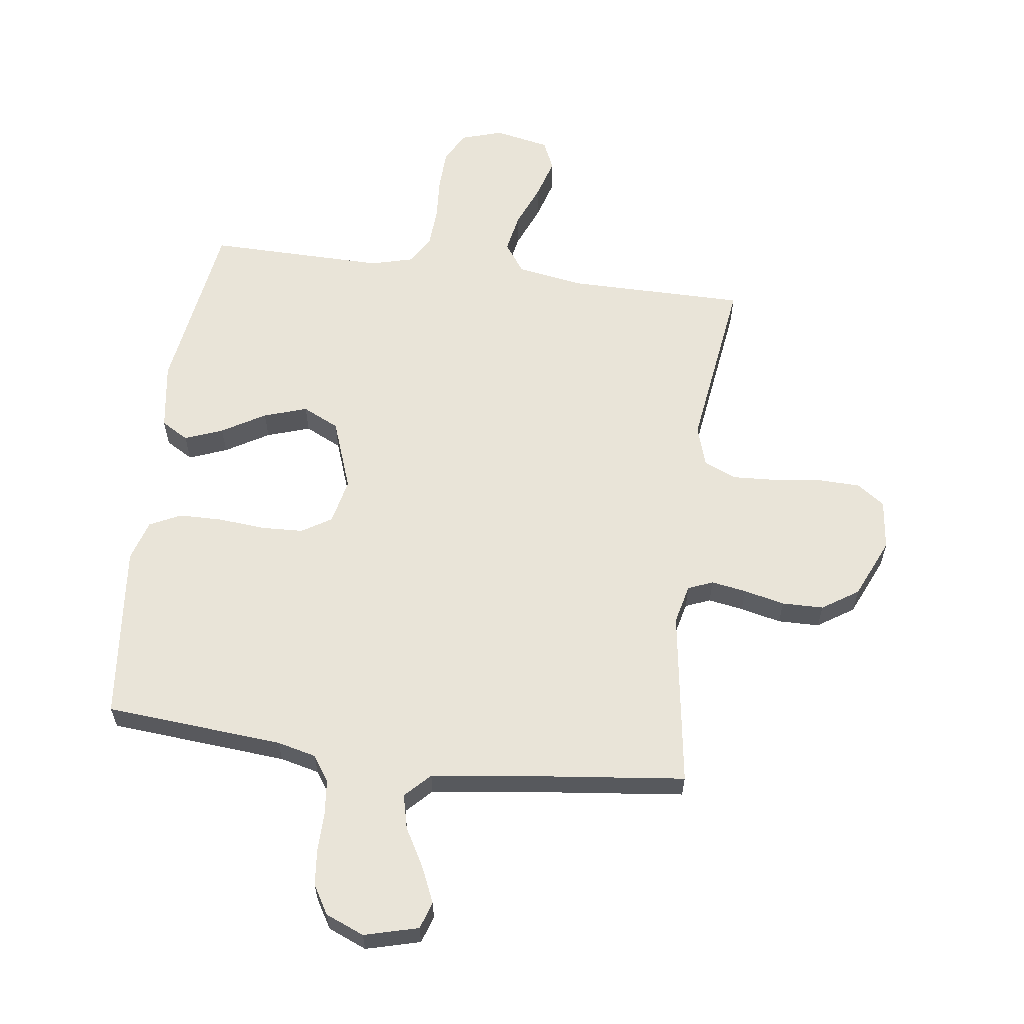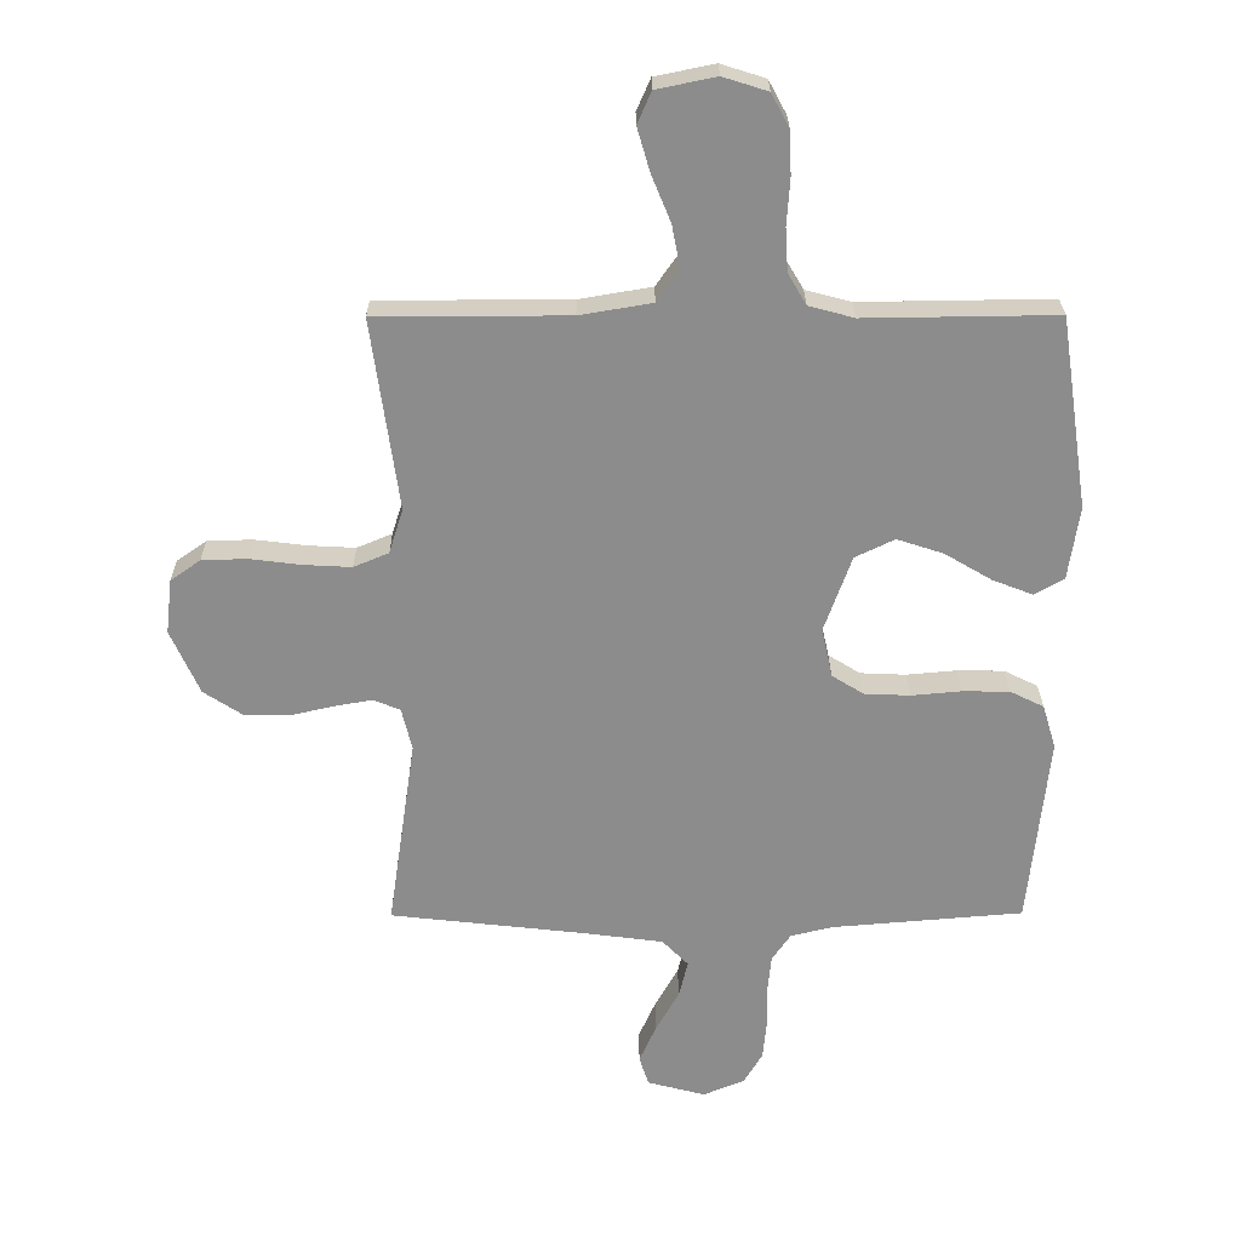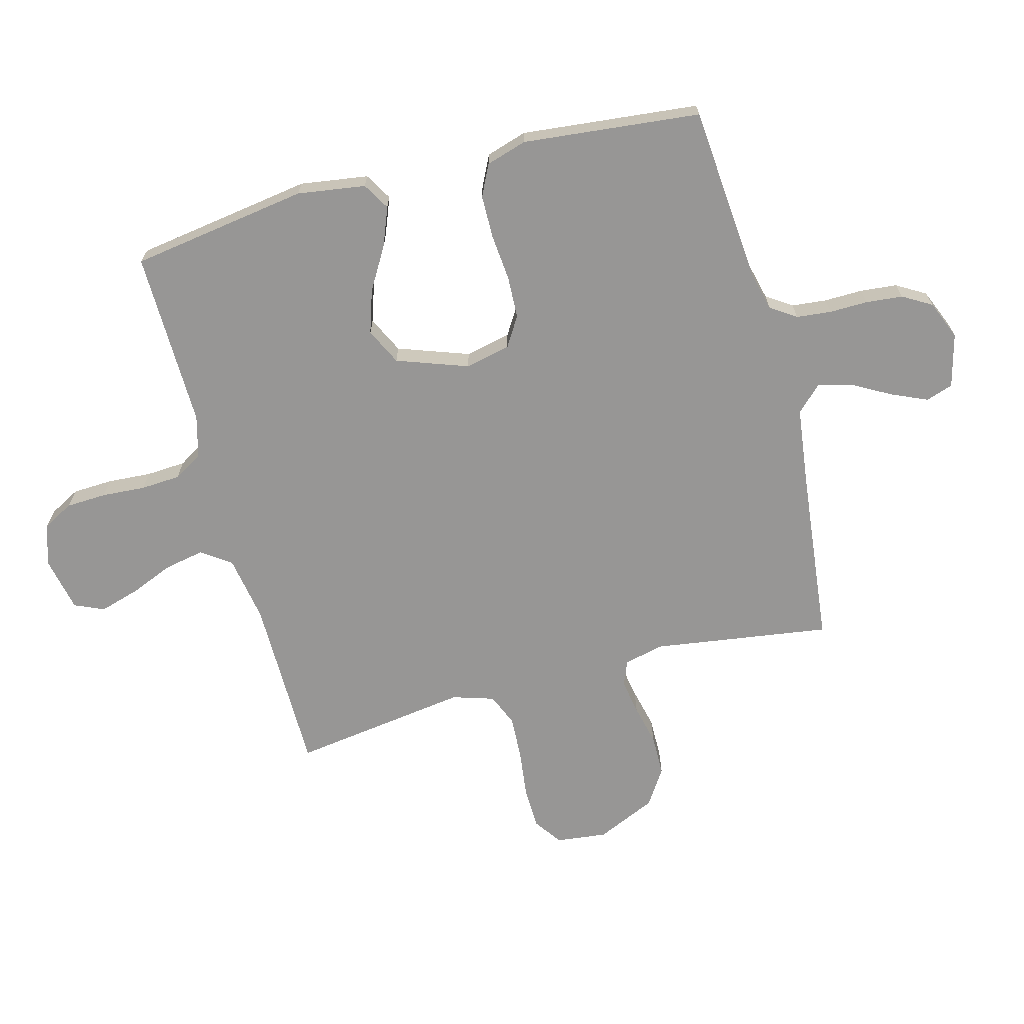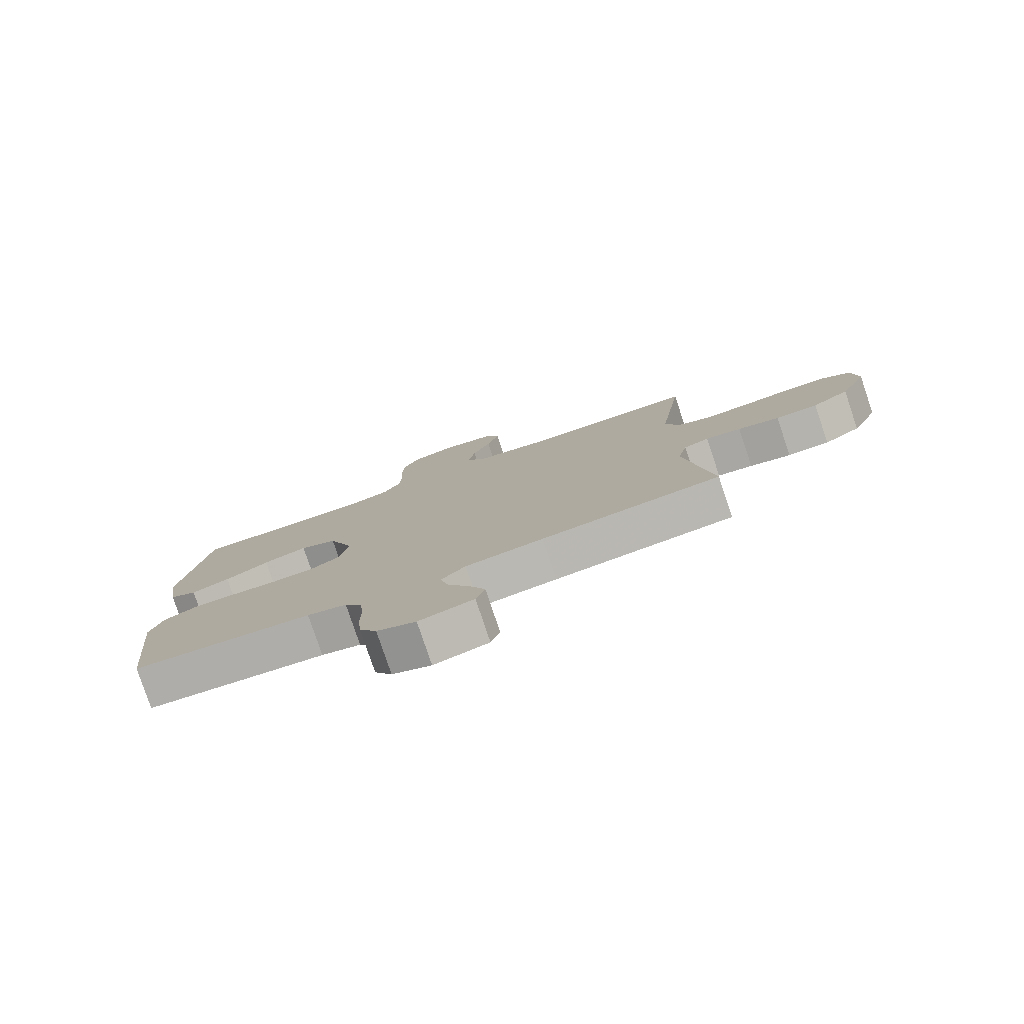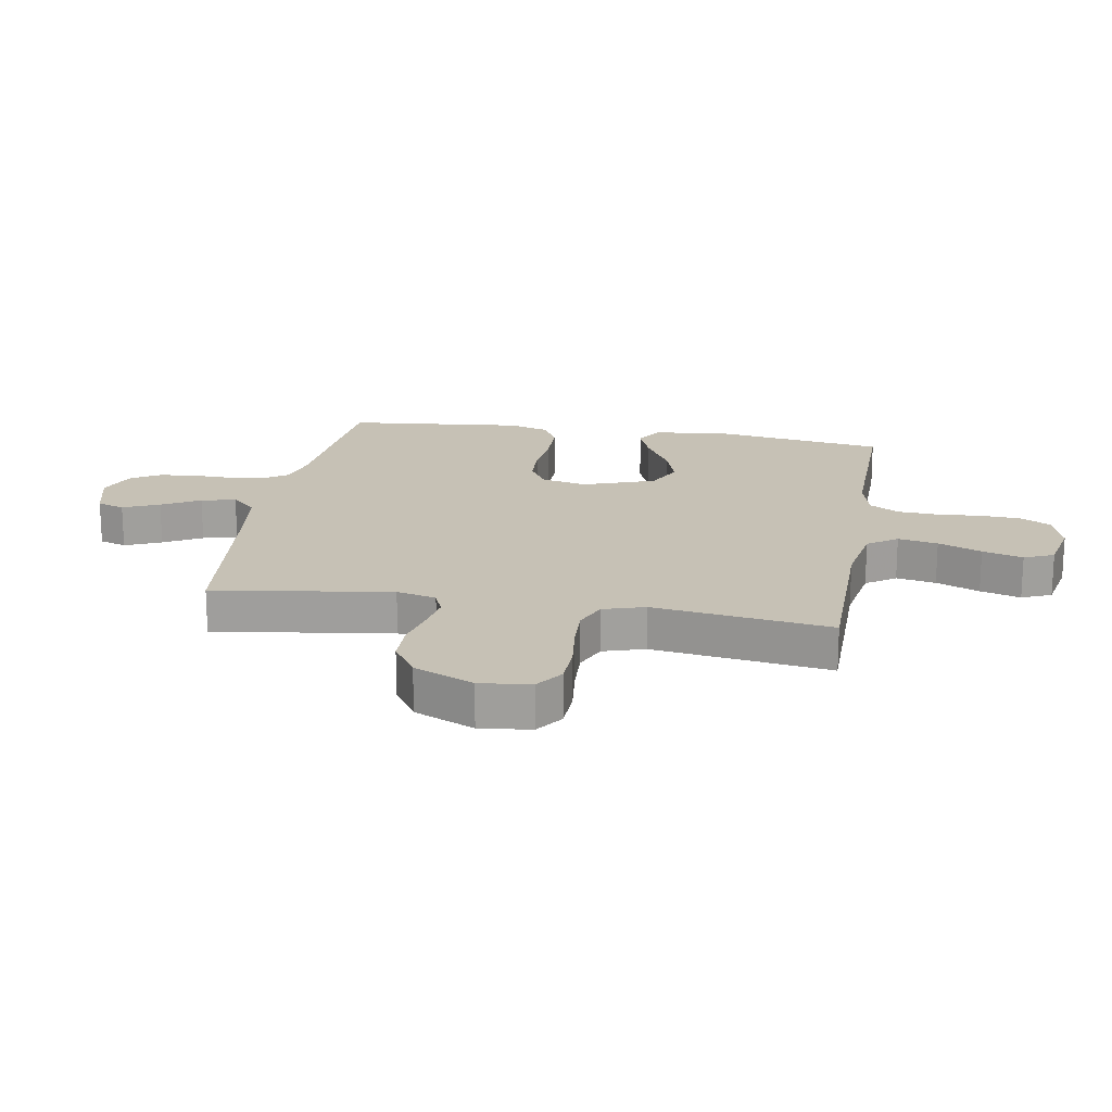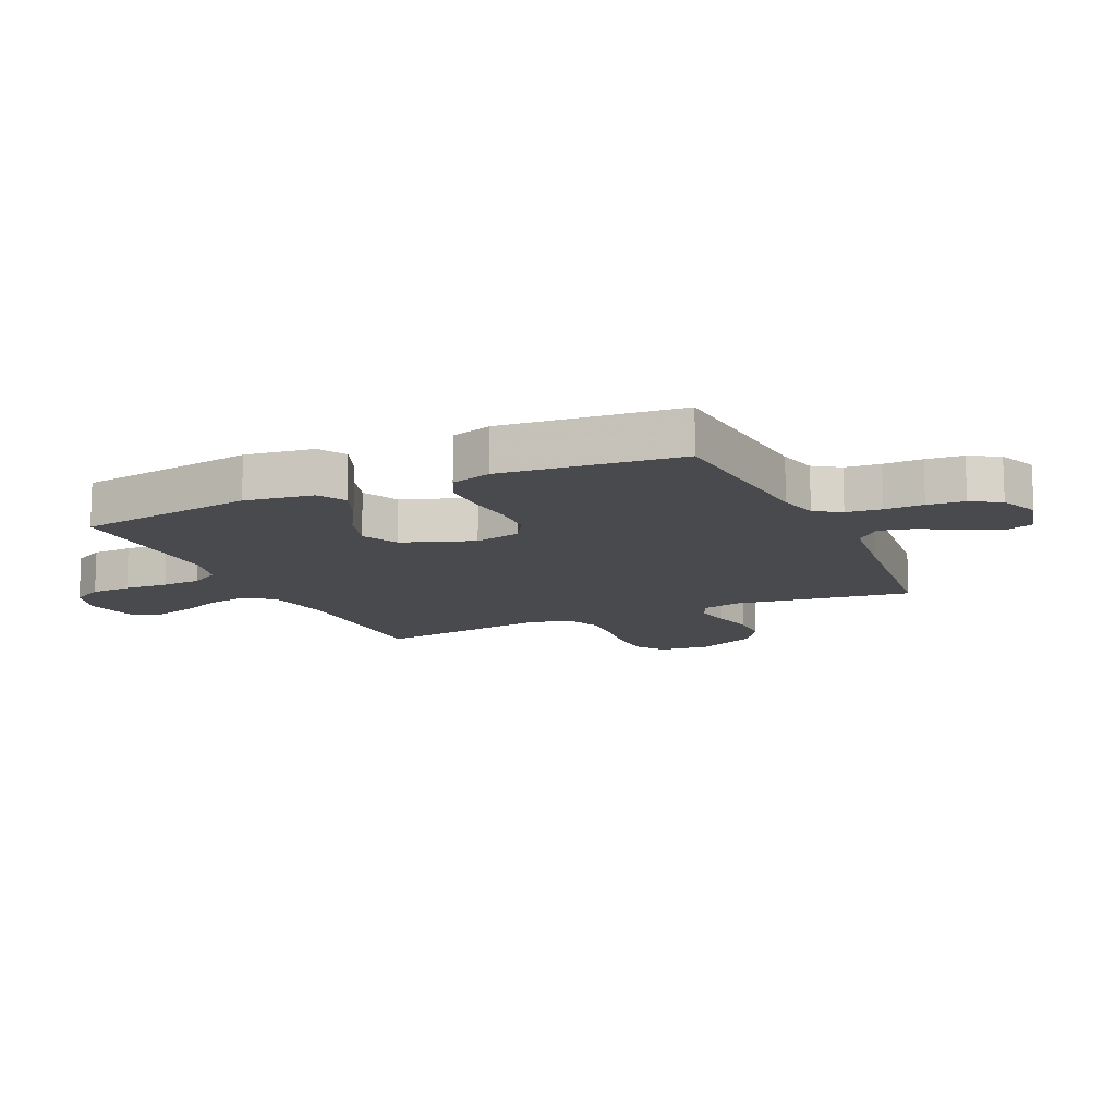
<metadata>
{"format":"obj","ext":"obj","renderer":"f3d","projection":"perspective","resolution":1024,"background":"white","views":[{"elev":60.4,"azim":-172.5,"up":"+Y"},{"elev":25.8,"azim":-0.4,"up":"+Z"},{"elev":-68.0,"azim":105.0,"up":"+Y"},{"elev":-79.7,"azim":-161.4,"up":"+Z"},{"elev":18.7,"azim":-80.2,"up":"+Y"},{"elev":-12.8,"azim":114.7,"up":"+Y"}]}
</metadata>
<code>
v -0.5 0.07 0.5
v -0.2 0.07 0.501
v -0.087 0.07 0.52
v -0.052 0.07 0.57
v -0.065 0.07 0.637
v -0.095 0.07 0.71
v -0.115 0.07 0.778
v -0.093 0.07 0.828
v 0 0.07 0.847
v 0.07 0.07 0.825
v 0.098 0.07 0.773
v 0.101 0.07 0.705
v 0.096 0.07 0.631
v 0.1 0.07 0.564
v 0.129 0.07 0.515
v 0.2 0.07 0.496
v 0.5 0.07 0.5
v 0.545 0.07 0.2
v 0.528 0.07 0.085
v 0.482 0.07 0.058
v 0.418 0.07 0.083
v 0.345 0.07 0.126
v 0.272 0.07 0.15
v 0.21 0.07 0.12
v 0.167 0.07 0
v 0.184 0.07 -0.077
v 0.234 0.07 -0.108
v 0.305 0.07 -0.111
v 0.384 0.07 -0.104
v 0.457 0.07 -0.105
v 0.51 0.07 -0.131
v 0.531 0.07 -0.2
v 0.5 0.07 -0.5
v 0.2 0.07 -0.525
v 0.134 0.07 -0.541
v 0.105 0.07 -0.584
v 0.099 0.07 -0.643
v 0.1 0.07 -0.708
v 0.094 0.07 -0.77
v 0.065 0.07 -0.819
v 0 0.07 -0.846
v -0.091 0.07 -0.822
v -0.106 0.07 -0.776
v -0.079 0.07 -0.715
v -0.043 0.07 -0.651
v -0.029 0.07 -0.593
v -0.07 0.07 -0.551
v -0.2 0.07 -0.534
v -0.5 0.07 -0.5
v -0.456 0.07 -0.2
v -0.472 0.07 -0.133
v -0.514 0.07 -0.116
v -0.573 0.07 -0.126
v -0.642 0.07 -0.142
v -0.712 0.07 -0.141
v -0.773 0.07 -0.101
v -0.818 0.07 0
v -0.808 0.07 0.086
v -0.761 0.07 0.119
v -0.69 0.07 0.121
v -0.61 0.07 0.111
v -0.535 0.07 0.107
v -0.48 0.07 0.13
v -0.458 0.07 0.2
v -0.5 0 0.5
v -0.2 0 0.501
v -0.087 0 0.52
v -0.052 0 0.57
v -0.065 0 0.637
v -0.095 0 0.71
v -0.115 0 0.778
v -0.093 0 0.828
v 0 0 0.847
v 0.07 0 0.825
v 0.098 0 0.773
v 0.101 0 0.705
v 0.096 0 0.631
v 0.1 0 0.564
v 0.129 0 0.515
v 0.2 0 0.496
v 0.5 0 0.5
v 0.545 0 0.2
v 0.528 0 0.085
v 0.482 0 0.058
v 0.418 0 0.083
v 0.345 0 0.126
v 0.272 0 0.15
v 0.21 0 0.12
v 0.167 0 0
v 0.184 0 -0.077
v 0.234 0 -0.108
v 0.305 0 -0.111
v 0.384 0 -0.104
v 0.457 0 -0.105
v 0.51 0 -0.131
v 0.531 0 -0.2
v 0.5 0 -0.5
v 0.2 0 -0.525
v 0.134 0 -0.541
v 0.105 0 -0.584
v 0.099 0 -0.643
v 0.1 0 -0.708
v 0.094 0 -0.77
v 0.065 0 -0.819
v 0 0 -0.846
v -0.091 0 -0.822
v -0.106 0 -0.776
v -0.079 0 -0.715
v -0.043 0 -0.651
v -0.029 0 -0.593
v -0.07 0 -0.551
v -0.2 0 -0.534
v -0.5 0 -0.5
v -0.456 0 -0.2
v -0.472 0 -0.133
v -0.514 0 -0.116
v -0.573 0 -0.126
v -0.642 0 -0.142
v -0.712 0 -0.141
v -0.773 0 -0.101
v -0.818 0 0
v -0.808 0 0.086
v -0.761 0 0.119
v -0.69 0 0.121
v -0.61 0 0.111
v -0.535 0 0.107
v -0.48 0 0.13
v -0.458 0 0.2
f 58 59 60 61
f 58 61 62
f 57 58 62
f 56 57 62
f 53 54 55 56
f 52 53 56 62
f 51 52 62 63
f 48 49 50
f 47 48 50 51
f 46 47 51 63
f 42 43 44 45
f 40 41 42 45
f 40 45 46
f 37 38 39 40
f 36 37 40 46
f 35 36 46 63
f 31 32 33 34
f 28 29 30 31
f 27 28 31 34
f 26 27 34 35
f 19 20 21 22
f 19 22 23
f 16 17 18 19
f 15 16 19 23
f 14 15 23 24
f 10 11 12 13
f 10 13 14
f 9 10 14
f 5 6 7 8
f 4 5 8 9
f 64 1 2
f 64 2 3
f 63 64 3
f 25 26 35 63
f 25 63 3
f 24 25 3 4
f 4 9 14 24
f 125 124 123 122
f 126 125 122
f 126 122 121
f 126 121 120
f 120 119 118 117
f 126 120 117 116
f 127 126 116 115
f 114 113 112
f 115 114 112 111
f 127 115 111 110
f 109 108 107 106
f 109 106 105 104
f 110 109 104
f 104 103 102 101
f 110 104 101 100
f 127 110 100 99
f 98 97 96 95
f 95 94 93 92
f 98 95 92 91
f 99 98 91 90
f 86 85 84 83
f 87 86 83
f 83 82 81 80
f 87 83 80 79
f 88 87 79 78
f 77 76 75 74
f 78 77 74
f 78 74 73
f 72 71 70 69
f 73 72 69 68
f 66 65 128
f 67 66 128
f 67 128 127
f 127 99 90 89
f 67 127 89
f 68 67 89 88
f 88 78 73 68
f 1 65 66 2
f 2 66 67 3
f 3 67 68 4
f 4 68 69 5
f 5 69 70 6
f 6 70 71 7
f 7 71 72 8
f 8 72 73 9
f 9 73 74 10
f 10 74 75 11
f 11 75 76 12
f 12 76 77 13
f 13 77 78 14
f 14 78 79 15
f 15 79 80 16
f 16 80 81 17
f 17 81 82 18
f 18 82 83 19
f 19 83 84 20
f 20 84 85 21
f 21 85 86 22
f 22 86 87 23
f 23 87 88 24
f 24 88 89 25
f 25 89 90 26
f 26 90 91 27
f 27 91 92 28
f 28 92 93 29
f 29 93 94 30
f 30 94 95 31
f 31 95 96 32
f 32 96 97 33
f 33 97 98 34
f 34 98 99 35
f 35 99 100 36
f 36 100 101 37
f 37 101 102 38
f 38 102 103 39
f 39 103 104 40
f 40 104 105 41
f 41 105 106 42
f 42 106 107 43
f 43 107 108 44
f 44 108 109 45
f 45 109 110 46
f 46 110 111 47
f 47 111 112 48
f 48 112 113 49
f 49 113 114 50
f 50 114 115 51
f 51 115 116 52
f 52 116 117 53
f 53 117 118 54
f 54 118 119 55
f 55 119 120 56
f 56 120 121 57
f 57 121 122 58
f 58 122 123 59
f 59 123 124 60
f 60 124 125 61
f 61 125 126 62
f 62 126 127 63
f 63 127 128 64
f 64 128 65 1

</code>
